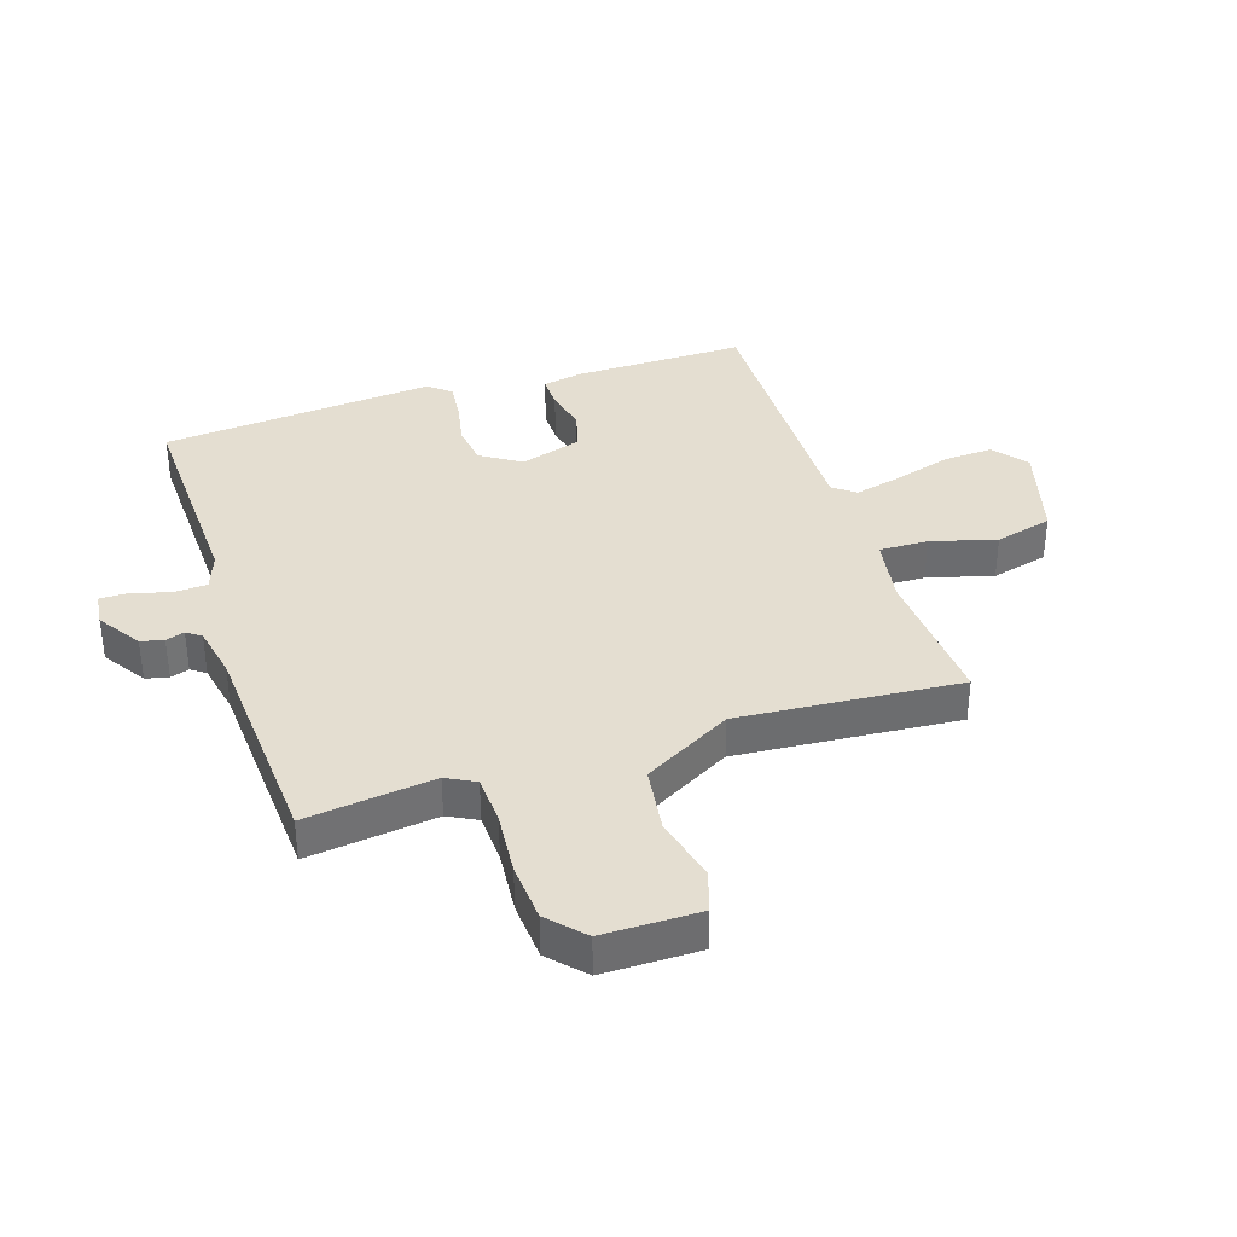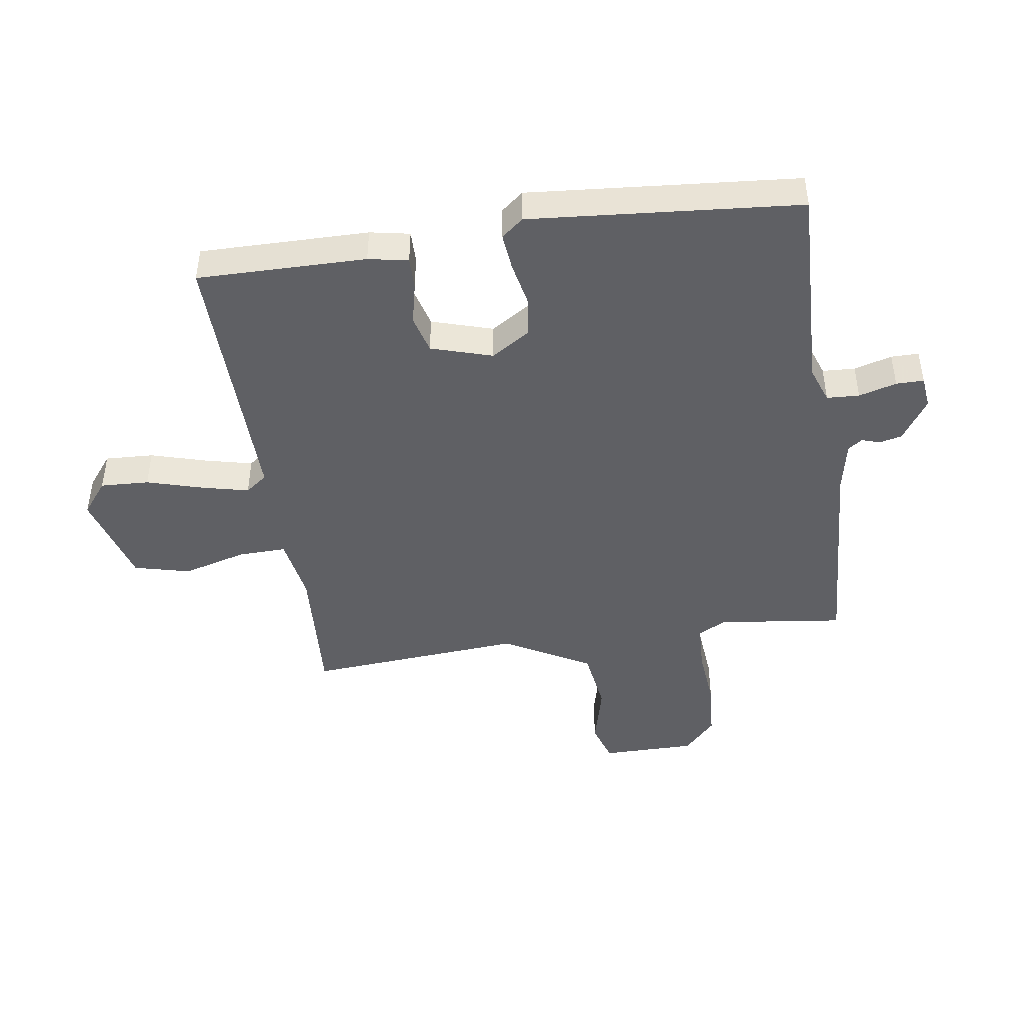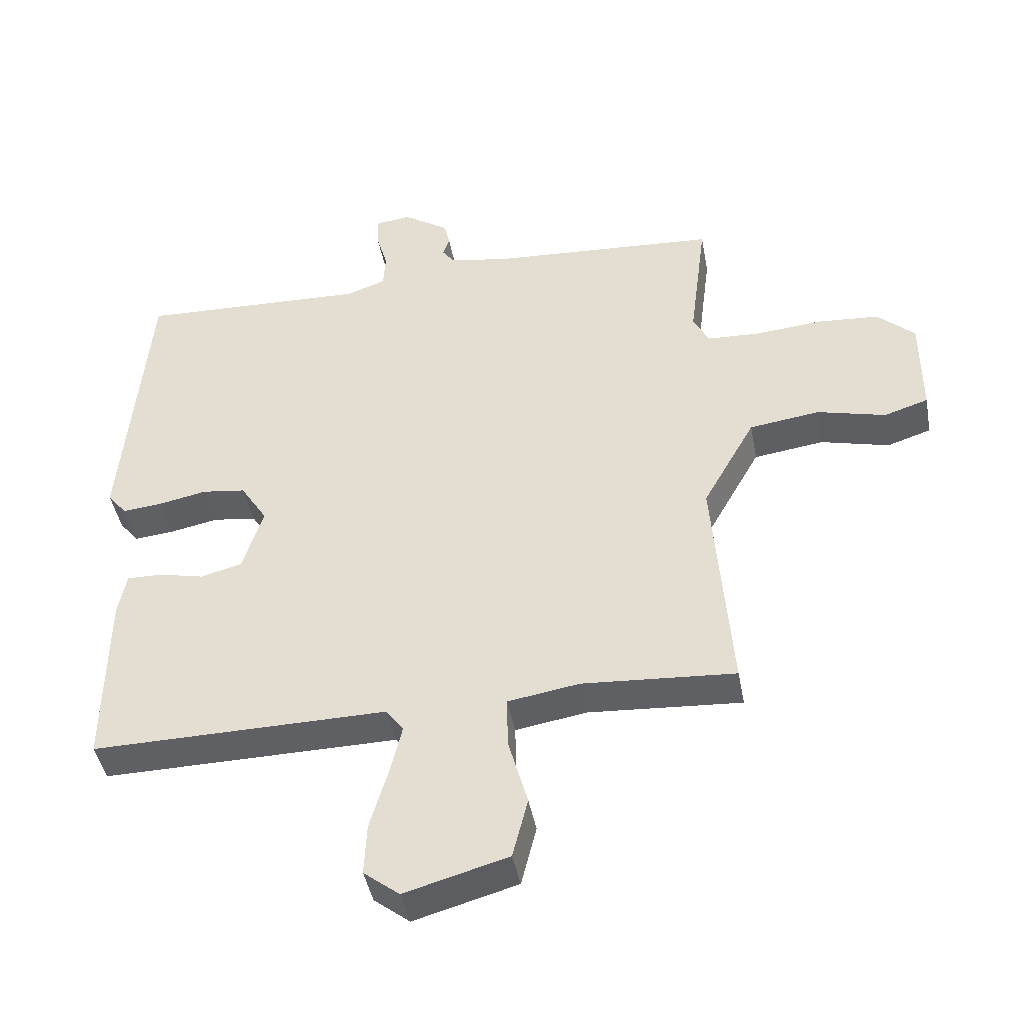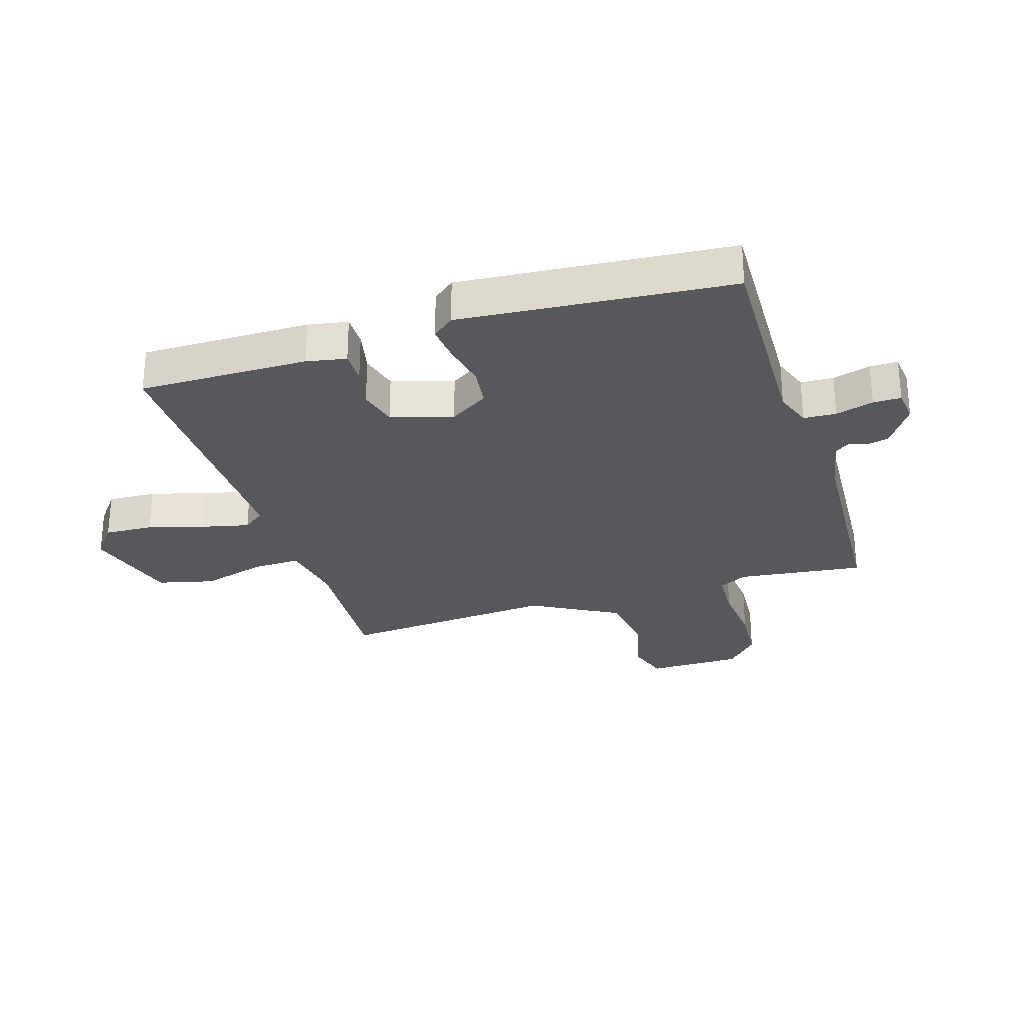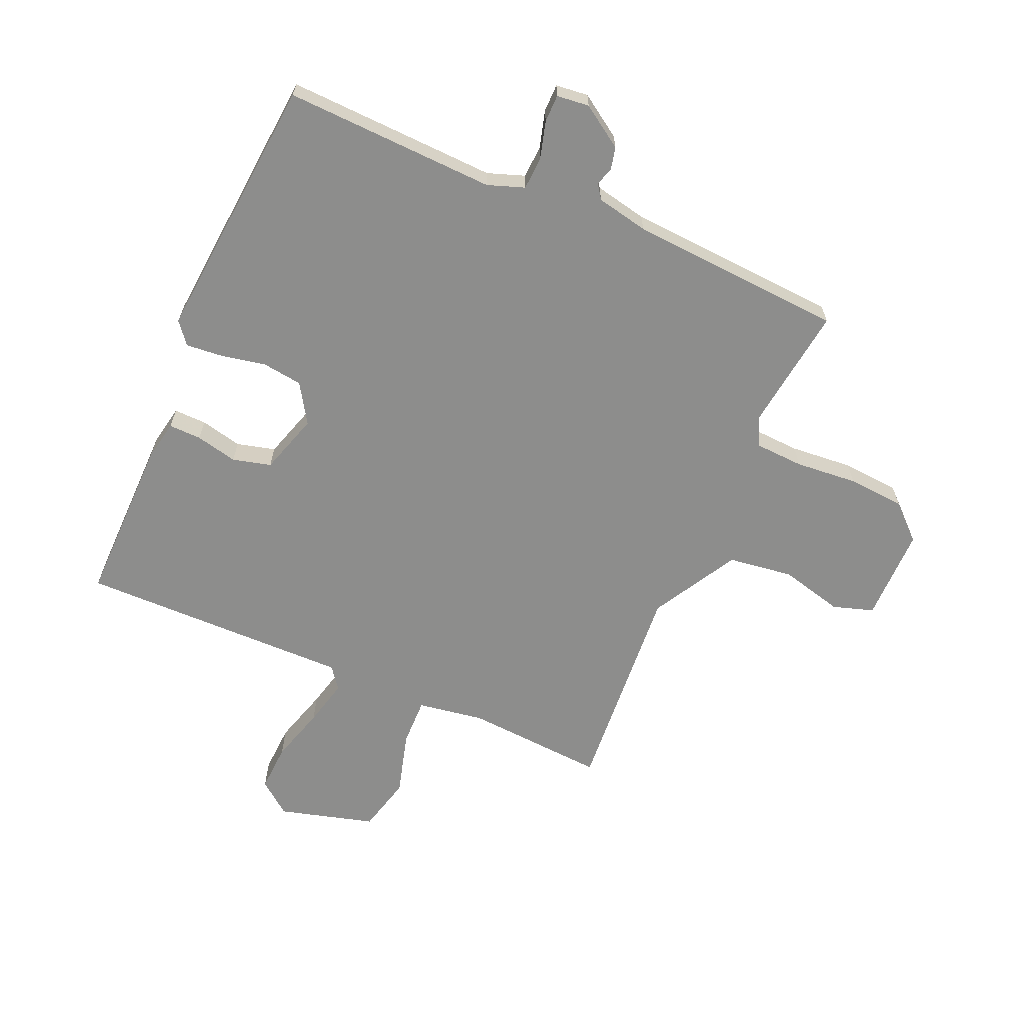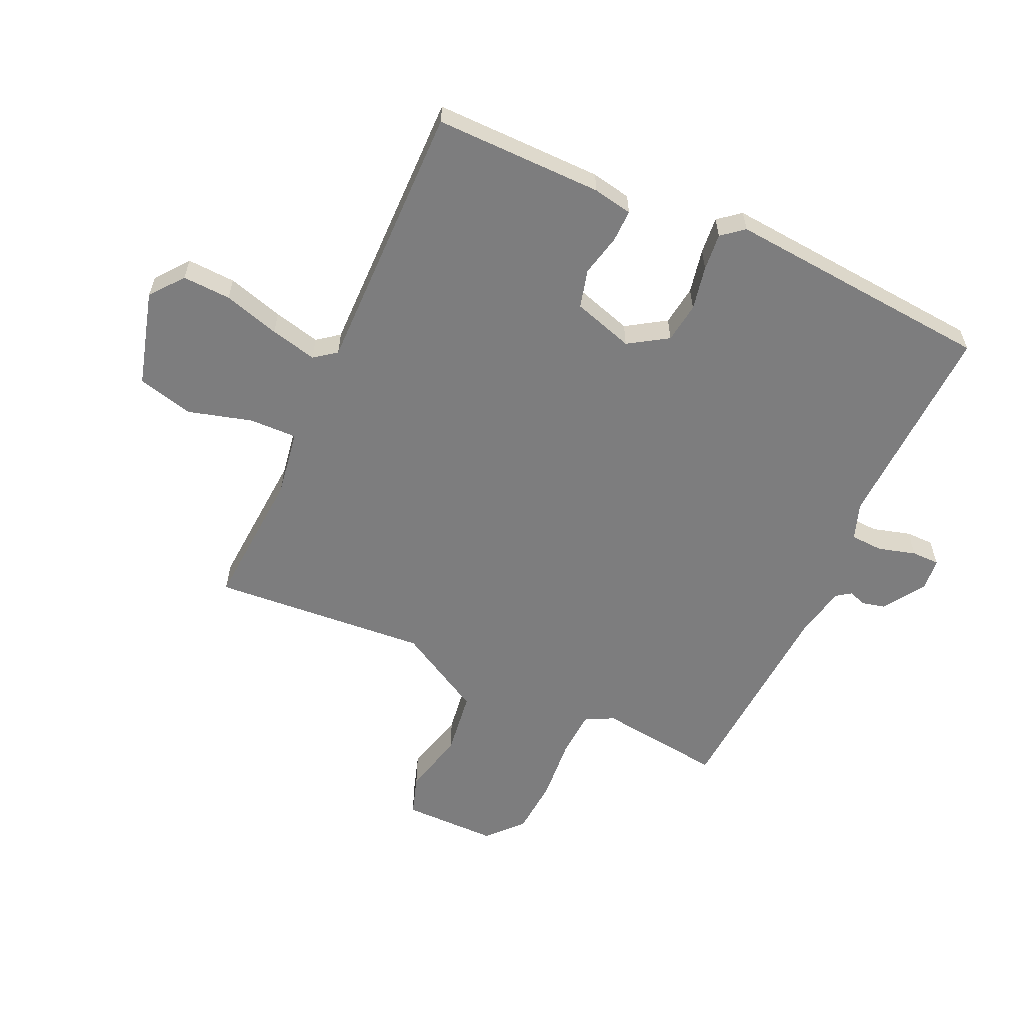
<metadata>
{"format":"obj","ext":"obj","renderer":"f3d","projection":"perspective","resolution":1024,"background":"white","views":[{"elev":36.5,"azim":72.1,"up":"+Y"},{"elev":-44.7,"azim":-81.4,"up":"+Y"},{"elev":-43.6,"azim":10.5,"up":"+Z"},{"elev":-28.2,"azim":-72.3,"up":"+Y"},{"elev":-64.5,"azim":-23.6,"up":"+Y"},{"elev":-59.1,"azim":-114.5,"up":"+Y"}]}
</metadata>
<code>
v 0.5 0.07 0.5
v 0.473 0.07 0.287
v 0.498 0.07 0.239
v 0.58 0.07 0.235
v 0.685 0.07 0.244
v 0.782 0.07 0.237
v 0.84 0.07 0.183
v 0.84 0.07 0.023
v 0.771 0.07 0.001
v 0.664 0.07 0.028
v 0.554 0.07 0.013
v 0.472 0.07 -0.133
v 0.5 0.07 -0.5
v 0.261 0.07 -0.484
v 0.149 0.07 -0.502
v 0.151 0.07 -0.583
v 0.181 0.07 -0.691
v 0.157 0.07 -0.786
v -0.005 0.07 -0.831
v -0.061 0.07 -0.787
v -0.057 0.07 -0.705
v -0.029 0.07 -0.61
v -0.01 0.07 -0.531
v -0.038 0.07 -0.494
v -0.5 0.07 -0.5
v -0.497 0.07 -0.215
v -0.484 0.07 -0.148
v -0.429 0.07 -0.149
v -0.358 0.07 -0.165
v -0.293 0.07 -0.148
v -0.261 0.07 -0.045
v -0.303 0.07 0.021
v -0.371 0.07 0.03
v -0.446 0.07 0.015
v -0.509 0.07 0.009
v -0.539 0.07 0.046
v -0.5 0.07 0.5
v -0.142 0.07 0.487
v -0.08 0.07 0.509
v -0.077 0.07 0.564
v -0.095 0.07 0.628
v -0.095 0.07 0.675
v -0.04 0.07 0.681
v 0.031 0.07 0.634
v 0.04 0.07 0.596
v 0.03 0.07 0.565
v 0.047 0.07 0.541
v 0.135 0.07 0.523
v 0.5 0 0.5
v 0.473 0 0.287
v 0.498 0 0.239
v 0.58 0 0.235
v 0.685 0 0.244
v 0.782 0 0.237
v 0.84 0 0.183
v 0.84 0 0.023
v 0.771 0 0.001
v 0.664 0 0.028
v 0.554 0 0.013
v 0.472 0 -0.133
v 0.5 0 -0.5
v 0.261 0 -0.484
v 0.149 0 -0.502
v 0.151 0 -0.583
v 0.181 0 -0.691
v 0.157 0 -0.786
v -0.005 0 -0.831
v -0.061 0 -0.787
v -0.057 0 -0.705
v -0.029 0 -0.61
v -0.01 0 -0.531
v -0.038 0 -0.494
v -0.5 0 -0.5
v -0.497 0 -0.215
v -0.484 0 -0.148
v -0.429 0 -0.149
v -0.358 0 -0.165
v -0.293 0 -0.148
v -0.261 0 -0.045
v -0.303 0 0.021
v -0.371 0 0.03
v -0.446 0 0.015
v -0.509 0 0.009
v -0.539 0 0.046
v -0.5 0 0.5
v -0.142 0 0.487
v -0.08 0 0.509
v -0.077 0 0.564
v -0.095 0 0.628
v -0.095 0 0.675
v -0.04 0 0.681
v 0.031 0 0.634
v 0.04 0 0.596
v 0.03 0 0.565
v 0.047 0 0.541
v 0.135 0 0.523
f 44 45 46
f 43 44 46
f 42 43 46
f 41 42 46
f 40 41 46
f 39 40 46 47
f 38 39 47 48
f 36 37 38
f 35 36 38
f 34 35 38
f 33 34 38
f 48 1 2
f 38 48 2
f 33 38 2
f 32 33 2
f 27 28 29
f 26 27 29
f 25 26 29
f 24 25 29
f 24 29 30
f 23 24 30 31
f 20 21 22
f 19 20 22
f 18 19 22
f 17 18 22
f 16 17 22
f 15 16 22 23
f 12 13 14
f 11 12 14 15
f 8 9 10
f 7 8 10
f 6 7 10
f 5 6 10
f 4 5 10
f 3 4 10 11
f 3 11 15
f 2 3 15
f 32 2 15
f 31 32 15
f 15 23 31
f 94 93 92
f 94 92 91
f 94 91 90
f 94 90 89
f 94 89 88
f 95 94 88 87
f 96 95 87 86
f 86 85 84
f 86 84 83
f 86 83 82
f 86 82 81
f 50 49 96
f 50 96 86
f 50 86 81
f 50 81 80
f 77 76 75
f 77 75 74
f 77 74 73
f 77 73 72
f 78 77 72
f 79 78 72 71
f 70 69 68
f 70 68 67
f 70 67 66
f 70 66 65
f 70 65 64
f 71 70 64 63
f 62 61 60
f 63 62 60 59
f 58 57 56
f 58 56 55
f 58 55 54
f 58 54 53
f 58 53 52
f 59 58 52 51
f 63 59 51
f 63 51 50
f 63 50 80
f 63 80 79
f 79 71 63
f 1 49 50 2
f 2 50 51 3
f 3 51 52 4
f 4 52 53 5
f 5 53 54 6
f 6 54 55 7
f 7 55 56 8
f 8 56 57 9
f 9 57 58 10
f 10 58 59 11
f 11 59 60 12
f 12 60 61 13
f 13 61 62 14
f 14 62 63 15
f 15 63 64 16
f 16 64 65 17
f 17 65 66 18
f 18 66 67 19
f 19 67 68 20
f 20 68 69 21
f 21 69 70 22
f 22 70 71 23
f 23 71 72 24
f 24 72 73 25
f 25 73 74 26
f 26 74 75 27
f 27 75 76 28
f 28 76 77 29
f 29 77 78 30
f 30 78 79 31
f 31 79 80 32
f 32 80 81 33
f 33 81 82 34
f 34 82 83 35
f 35 83 84 36
f 36 84 85 37
f 37 85 86 38
f 38 86 87 39
f 39 87 88 40
f 40 88 89 41
f 41 89 90 42
f 42 90 91 43
f 43 91 92 44
f 44 92 93 45
f 45 93 94 46
f 46 94 95 47
f 47 95 96 48
f 48 96 49 1

</code>
